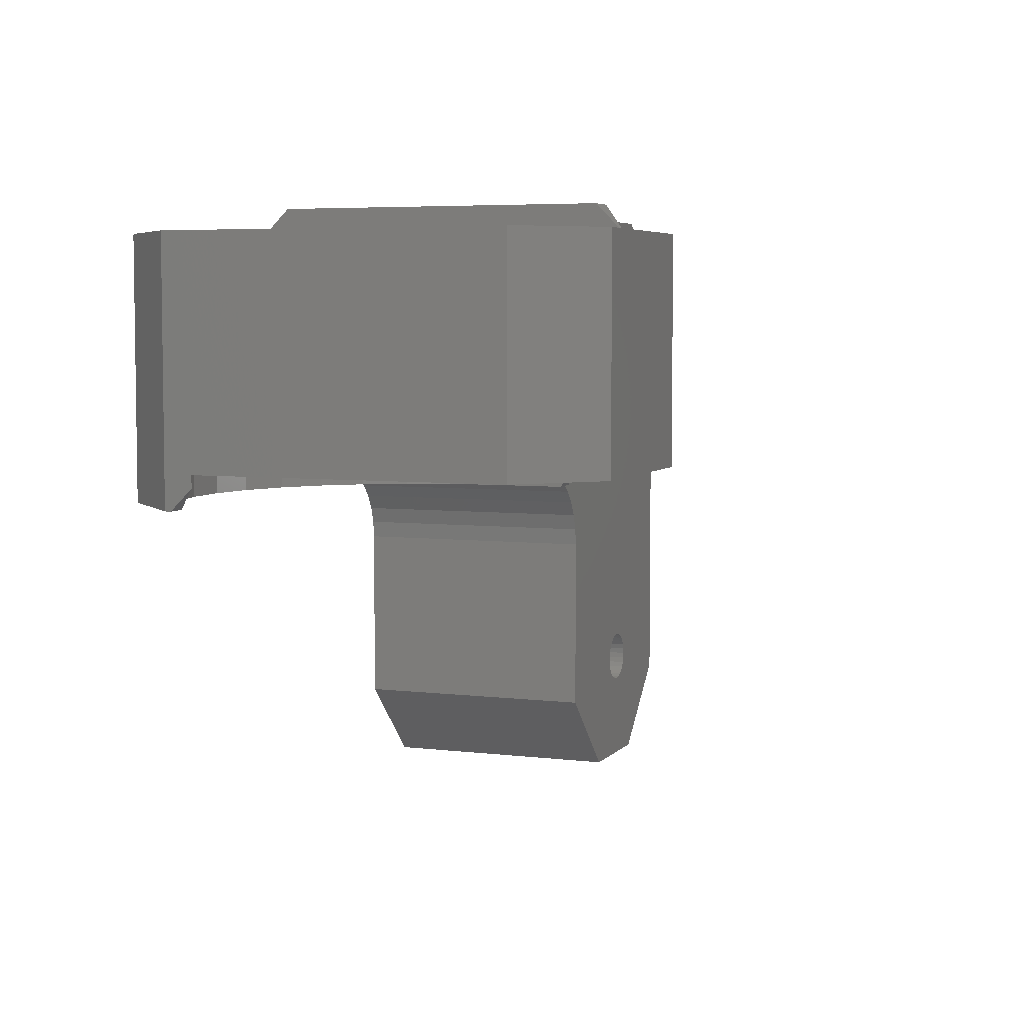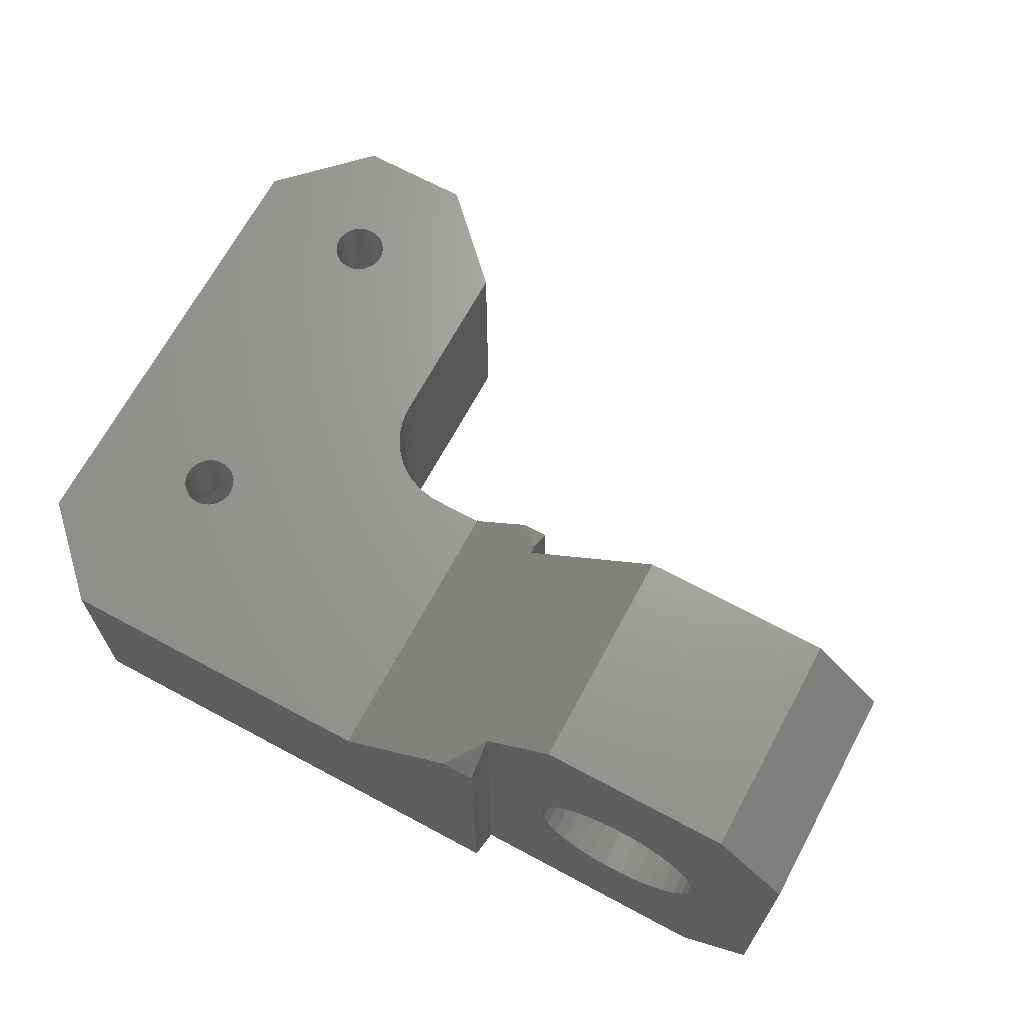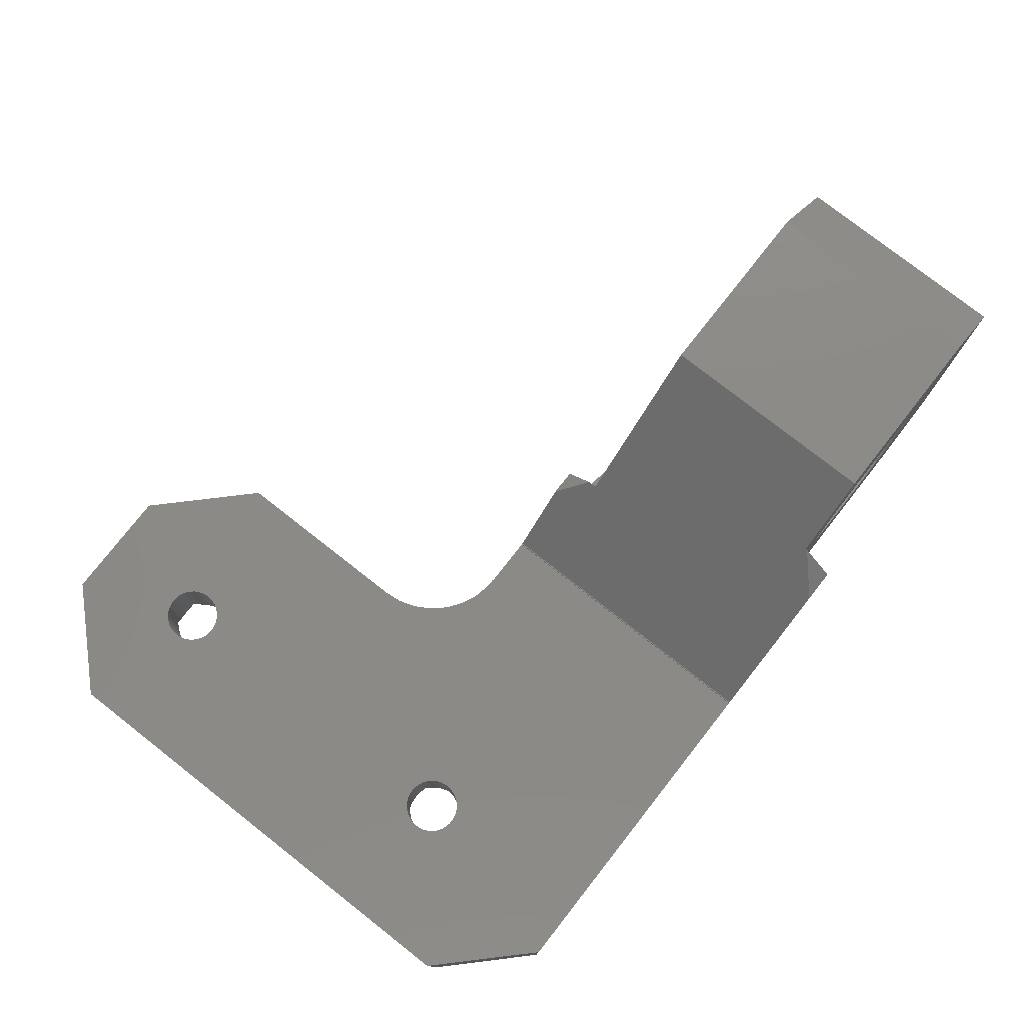
<metadata>
{"format":"stl","ext":"stl","renderer":"f3d","projection":"perspective","resolution":1024,"background":"white","views":[{"elev":5.3,"azim":-69.1,"up":"+Y"},{"elev":68.0,"azim":-151.7,"up":"+Z"},{"elev":77.2,"azim":128.1,"up":"+Z"}]}
</metadata>
<code>
# stl→obj: 350 verts, 708 faces
v 5 -2 15.13
v 5 15 15
v 5 15 15.13
v 5 -2 15
v 30 10 15
v 23.46 3.349 15
v 30 -17.86 15
v 23.57 -15.67 15
v 23.6 -16 15
v 23.29 3.06 15
v 23.46 -15.35 15
v 23.07 2.811 15
v 23.29 -15.06 15
v 23.07 -14.81 15
v 22.8 2.614 15
v 22.8 -14.61 15
v 22.49 2.478 15
v 22.49 -14.48 15
v 22.17 2.409 15
v 22.17 -14.41 15
v 21.83 2.409 15
v 21.83 -14.41 15
v 12.89 -5.96 15
v 21.51 2.478 15
v 13 -7 15
v 12.57 -4.966 15
v 21.2 2.614 15
v 21.51 -14.48 15
v 20.93 2.811 15
v 21.2 -14.61 15
v 12.05 -4.061 15
v 20.71 3.06 15
v 20.93 -14.81 15
v 11.35 -3.284 15
v 20.54 3.349 15
v 20.71 -15.06 15
v 20.43 3.667 15
v 20.54 -15.35 15
v 10.5 -2.67 15
v 20.4 4 15
v 13 -17.86 15
v 22.8 5.386 15
v 25 15 15
v 23.57 3.667 15
v 23.6 4 15
v 23.57 4.333 15
v 23.46 4.651 15
v 23.29 4.94 15
v 23.07 5.189 15
v 22.49 5.522 15
v 22.17 5.591 15
v 21.83 5.591 15
v 21.51 5.522 15
v 21.2 5.386 15
v 20.93 5.189 15
v 20.71 4.94 15
v 20.43 -15.67 15
v 20.4 -16 15
v 9.545 -2.245 15
v 20.43 4.333 15
v 20.54 4.651 15
v 8.523 -2.027 15
v 8 -2 15
v 23.57 -16.33 15
v 23.46 -16.65 15
v 23.29 -16.94 15
v 24.86 -23 15
v 23.07 -17.19 15
v 22.8 -17.39 15
v 22.49 -17.52 15
v 22.17 -17.59 15
v 21.83 -17.59 15
v 18.14 -23 15
v 21.51 -17.52 15
v 21.2 -17.39 15
v 20.93 -17.19 15
v 20.71 -16.94 15
v 20.54 -16.65 15
v 20.43 -16.33 15
v 8 -2.027 15
v 30 10 0
v 30 -17.86 0
v 25 15 2.071
v 4.935 15 15.06
v -4 15 22.1
v -2.1 15 22.1
v -4 15 2.071
v 24.36 -11.92 0
v 26.68 -15.94 0
v 26.68 3.938 0
v 26.71 4 0
v 24.36 -0.08269 0
v 19.64 -11.92 0
v 19.64 -0.08269 0
v 13 -7 0
v 17.32 -15.94 0
v 13 -17.86 0
v 17.29 -16 0
v 12.89 -5.96 0
v 26.71 -16 0
v 24.39 -20.02 0
v 24.86 -23 0
v 24.36 -20.08 0
v 19.64 -20.08 0
v 18.14 -23 0
v 19.61 -20.02 0
v 24.39 8.021 0
v 24.36 8.083 0
v 27.07 12.93 0
v 19.64 8.083 0
v 4 -2 0
v 19.61 8.021 0
v 17.29 4 0
v 12.57 -4.966 0
v 12.05 -4.061 0
v 11.35 -3.284 0
v 17.32 3.938 0
v 10.5 -2.67 0
v 9.545 -2.245 0
v 8.523 -2.027 0
v 8 -2 0
v 8 -2.027 0
v -18.86 12.93 0
v -18.86 -2 0
v -23 13 4.142
v -23 0 5.784
v -23 13 23.86
v -23 -2 4.142
v -23 -0.7156 5.784
v -23 -2 4.5
v -23 0 23.86
v -18.86 13 28
v -8 0 28
v -8 13 28
v -18.86 0 28
v 4.935 -2 15.06
v 4 -2 16
v -21.84 -2 4.5
v -21.7 -2 4.339
v -19.5 -2 2.742
v -14.36 -2 1.071
v -11.64 -2 1.071
v -17.02 -2 1.636
v 0 -2 14
v 1.5 -2 18.5
v 0 -2 18.5
v -0.2841 -2 11.3
v -1.124 -2 8.712
v -2.483 -2 6.359
v -4.301 -2 4.339
v -6.5 -2 2.742
v -8.983 -2 1.636
v 23.6 4 10.9
v 23.57 4.333 10.35
v 21.51 5.522 10.35
v 21.83 5.591 10.07
v 22.49 2.478 10.35
v 22.17 2.409 10.07
v 22.8 5.386 10.9
v 23.07 5.189 10.35
v 20.93 5.189 10.35
v 20.71 4.94 10.07
v 21.2 5.386 10.9
v 23.57 3.667 10.35
v 23.46 3.349 10.07
v 23.31 4.907 10.07
v 23.29 4.94 10.07
v 23.46 4.651 10.07
v 22.49 5.522 10.35
v 22.17 5.591 10.07
v 20.43 4.333 10.35
v 20.54 4.651 10.07
v 20.69 4.907 10.07
v 20.4 4 10.9
v 23.07 2.811 10.35
v 23.29 3.06 10.07
v 20.43 3.667 10.35
v 23.44 3.315 10.07
v 20.93 2.811 10.35
v 20.71 3.06 10.07
v 21.83 2.409 10.07
v 21.2 2.614 10.9
v 20.56 3.315 10.07
v 20.54 3.349 10.07
v 22.8 2.614 10.9
v 21.51 2.478 10.35
v 23.82 6.382 5.3
v 23.6 6.771 9
v 23.6 6.771 5.3
v 25.2 4 9
v 25.2 4 5.3
v 23.6 1.229 5.3
v 20.4 1.229 9
v 23.6 1.229 9
v 20.4 1.229 5.3
v 20.4 6.771 9
v 20.18 6.382 5.3
v 20.4 6.771 5.3
v 18.8 4 9
v 18.8 4 5.3
v 19.02 3.61 5.3
v 23.79 3.381 9
v 24.14 4 9
v 23.07 2.144 9
v 20.93 2.144 9
v 20.21 3.381 9
v 19.86 4 9
v 23.43 5.237 9
v 23.07 5.856 9
v 20.93 5.856 9
v 20.57 5.237 9
v 24.98 3.61 5.3
v 23.6 -16 10.9
v 23.57 -15.67 10.35
v 20.4 -16 10.9
v 20.43 -15.67 10.35
v 21.83 -14.41 10.07
v 22.17 -14.41 10.07
v 22.17 -17.59 10.07
v 21.83 -17.59 10.07
v 23.07 -14.81 10.35
v 23.29 -15.06 10.07
v 20.93 -14.81 10.35
v 20.71 -15.06 10.07
v 21.2 -14.61 10.9
v 21.51 -14.48 10.35
v 23.44 -15.32 10.07
v 23.46 -15.35 10.07
v 22.8 -14.61 10.9
v 22.49 -14.48 10.35
v 20.56 -15.32 10.07
v 20.54 -15.35 10.07
v 23.57 -16.33 10.35
v 22.49 -17.52 10.35
v 23.31 -16.91 10.07
v 23.46 -16.65 10.07
v 23.29 -16.94 10.07
v 22.8 -17.39 10.9
v 23.07 -17.19 10.35
v 20.93 -17.19 10.35
v 20.71 -16.94 10.07
v 20.69 -16.91 10.07
v 20.54 -16.65 10.07
v 20.43 -16.33 10.35
v 21.2 -17.39 10.9
v 21.51 -17.52 10.35
v 24.98 -15.61 5.3
v 23.6 -13.23 9
v 23.6 -13.23 5.3
v 25.2 -16 9
v 25.2 -16 5.3
v 20.4 -13.23 9
v 19.02 -15.61 5.3
v 20.4 -13.23 5.3
v 18.8 -16 9
v 18.8 -16 5.3
v 20.18 -18.38 5.3
v 20.4 -18.77 9
v 20.4 -18.77 5.3
v 23.43 -17.24 9
v 23.6 -18.77 9
v 24.14 -16 9
v 23.07 -17.86 9
v 20.93 -17.86 9
v 20.57 -17.24 9
v 19.86 -16 9
v 23.79 -15.38 9
v 23.07 -14.14 9
v 20.93 -14.14 9
v 20.21 -15.38 9
v 23.6 -18.77 5.3
v 23.82 -18.38 5.3
v -7.8 0 14
v -7.914 13 15.08
v -7.8 13 14
v -7.914 0 15.08
v -8.25 13 16.11
v -8.25 0 16.11
v -14.61 0 18.95
v -13.54 13 19.17
v -13.54 0 19.17
v -14.61 13 18.95
v -10.4 0 18.5
v -9.521 13 17.86
v -9.521 0 17.86
v -10.4 13 18.5
v -16.48 0 17.86
v -17.21 13 17.06
v -16.48 13 17.86
v -17.21 0 17.06
v -15.6 13 18.5
v -15.6 0 18.5
v -8.793 13 17.06
v -8.793 0 17.06
v -12.46 0 19.17
v -11.39 13 18.95
v -11.39 0 18.95
v -12.46 13 19.17
v -17.75 0 16.11
v -18.09 13 15.08
v -17.75 13 16.11
v -18.09 0 15.08
v -7.914 0 12.92
v -7.914 13 12.92
v -12.46 13 8.828
v -11.39 0 9.055
v -11.39 13 9.055
v -12.46 0 8.828
v -10.4 13 9.497
v -9.521 0 10.14
v -9.521 13 10.14
v -10.4 0 9.497
v -18.2 13 14
v -18.2 0 14
v -18.09 13 12.92
v -18.09 0 12.92
v -8.793 13 10.94
v -8.793 0 10.94
v -16.48 13 10.14
v -15.6 0 9.497
v -15.6 13 9.497
v -16.48 0 10.14
v -17.21 0 10.94
v -17.21 13 10.94
v -17.75 0 11.88
v -17.75 13 11.88
v -8.25 13 11.88
v -8.25 0 11.88
v -14.61 0 9.055
v -14.61 13 9.055
v -13.54 0 8.828
v -13.54 13 8.828
v -1.124 0 8.712
v -2.483 0 6.359
v -11.64 0 1.071
v -8.983 0 1.636
v -6.5 0 2.742
v -4.301 0 4.339
v -0.2841 0 11.3
v 0 0 14
v -21.7 0 4.339
v -14.36 0 1.071
v -19.5 0 2.742
v -17.02 0 1.636
v 0 0 20
v 0 -0.5 20
v -4 13 24
v -4 13 0.07107
v -4 13.1 24
v -18.93 13 0.07107
f 1 2 3
f 2 1 4
f 5 6 7
f 7 8 9
f 10 7 6
f 7 11 8
f 12 7 10
f 7 13 11
f 14 7 12
f 7 14 13
f 15 14 12
f 15 16 14
f 17 16 15
f 17 18 16
f 19 18 17
f 19 20 18
f 21 20 19
f 21 22 20
f 23 21 24
f 21 25 22
f 26 24 27
f 22 25 28
f 26 27 29
f 28 25 30
f 31 29 32
f 30 25 33
f 34 32 35
f 33 25 36
f 34 35 37
f 36 25 38
f 39 37 40
f 41 38 25
f 42 5 43
f 44 5 45
f 6 5 44
f 5 46 45
f 5 47 46
f 5 48 47
f 5 49 48
f 5 42 49
f 43 50 42
f 43 51 50
f 43 52 51
f 43 53 52
f 43 54 53
f 43 55 54
f 2 55 43
f 55 2 56
f 38 41 57
f 57 41 58
f 59 40 60
f 2 60 61
f 56 2 61
f 21 23 25
f 24 26 23
f 29 31 26
f 32 34 31
f 37 39 34
f 60 2 59
f 40 59 39
f 59 2 62
f 62 2 63
f 63 2 4
f 64 7 9
f 65 7 64
f 66 7 65
f 7 66 67
f 68 67 66
f 69 67 68
f 70 67 69
f 71 67 70
f 72 67 71
f 73 72 74
f 73 74 75
f 73 75 76
f 73 76 77
f 72 73 67
f 78 73 77
f 79 73 78
f 73 79 58
f 58 41 73
f 62 63 80
f 7 81 5
f 81 7 82
f 43 83 2
f 3 2 84
f 84 85 86
f 87 84 2
f 84 87 85
f 87 2 83
f 88 82 89
f 82 90 91
f 92 82 88
f 82 92 90
f 93 92 88
f 93 94 92
f 95 93 96
f 93 95 94
f 97 96 98
f 99 94 95
f 91 81 82
f 89 82 100
f 101 82 102
f 82 101 100
f 102 103 101
f 102 104 103
f 105 104 102
f 105 106 104
f 97 106 105
f 96 97 95
f 106 97 98
f 107 81 91
f 108 81 107
f 81 108 109
f 110 109 108
f 111 112 113
f 114 94 99
f 115 94 114
f 116 94 115
f 94 116 117
f 118 117 116
f 117 118 113
f 119 113 118
f 120 113 119
f 121 113 120
f 121 120 122
f 111 113 121
f 112 111 110
f 123 110 111
f 123 111 124
f 110 123 109
f 105 67 73
f 67 105 102
f 125 126 127
f 128 126 125
f 126 128 129
f 129 128 130
f 127 126 131
f 132 133 134
f 133 132 135
f 111 136 137
f 111 4 136
f 121 4 111
f 4 121 63
f 1 136 4
f 128 138 130
f 138 128 139
f 128 140 139
f 124 140 128
f 141 124 142
f 143 124 141
f 140 124 143
f 144 145 146
f 145 144 137
f 147 137 144
f 111 147 148
f 111 148 149
f 147 111 137
f 150 111 149
f 151 111 150
f 152 111 151
f 142 111 152
f 111 142 124
f 97 25 95
f 25 97 41
f 122 63 121
f 63 122 80
f 95 23 99
f 23 95 25
f 118 34 39
f 34 118 116
f 114 31 115
f 31 114 26
f 99 26 114
f 26 99 23
f 115 34 116
f 34 115 31
f 120 59 62
f 59 120 119
f 122 62 80
f 62 122 120
f 119 39 59
f 39 119 118
f 153 46 154
f 46 153 45
f 155 52 53
f 52 155 156
f 157 19 17
f 19 157 158
f 159 49 42
f 49 159 160
f 56 161 55
f 161 56 162
f 55 163 54
f 163 55 161
f 6 164 165
f 164 6 44
f 166 48 167
f 168 48 166
f 48 168 47
f 154 47 168
f 47 154 46
f 48 160 167
f 160 48 49
f 51 169 50
f 169 51 170
f 156 51 52
f 51 156 170
f 50 159 42
f 159 50 169
f 171 61 60
f 61 171 172
f 56 173 162
f 61 173 56
f 173 61 172
f 174 60 40
f 60 174 171
f 163 53 54
f 53 163 155
f 44 153 164
f 153 44 45
f 175 10 176
f 10 175 12
f 37 174 40
f 174 37 177
f 178 6 165
f 176 6 178
f 6 176 10
f 179 32 29
f 32 179 180
f 158 21 19
f 21 158 181
f 182 29 27
f 29 182 179
f 35 183 184
f 32 183 35
f 183 32 180
f 35 177 37
f 177 35 184
f 12 185 15
f 185 12 175
f 185 17 15
f 17 185 157
f 21 186 24
f 186 21 181
f 24 182 27
f 182 24 186
f 187 188 189
f 190 187 191
f 187 190 188
f 192 193 194
f 193 192 195
f 196 197 198
f 199 197 196
f 197 199 200
f 198 188 196
f 188 198 189
f 199 201 200
f 193 201 199
f 201 193 195
f 190 202 203
f 194 202 190
f 194 204 202
f 194 205 204
f 193 205 194
f 193 206 205
f 199 206 193
f 206 199 207
f 208 190 203
f 190 208 188
f 209 188 208
f 210 188 209
f 210 196 188
f 211 196 210
f 199 211 207
f 211 199 196
f 212 190 191
f 194 212 192
f 212 194 190
f 91 187 107
f 187 91 191
f 208 168 166
f 203 168 208
f 168 203 154
f 154 203 153
f 113 197 200
f 197 113 112
f 172 211 173
f 207 172 171
f 172 207 211
f 207 171 174
f 156 210 170
f 155 210 156
f 210 155 163
f 209 170 210
f 169 209 159
f 170 209 169
f 198 110 189
f 108 189 110
f 110 198 112
f 112 198 197
f 161 210 163
f 162 210 161
f 210 162 211
f 211 162 173
f 195 117 201
f 117 195 94
f 180 206 183
f 205 180 179
f 180 205 206
f 205 179 182
f 200 117 113
f 117 200 201
f 177 207 174
f 184 207 177
f 207 184 206
f 206 184 183
f 167 209 208
f 209 160 159
f 209 167 160
f 167 208 166
f 107 189 108
f 189 107 187
f 92 195 192
f 195 92 94
f 158 204 181
f 157 204 158
f 185 204 157
f 205 181 204
f 186 205 182
f 181 205 186
f 202 176 178
f 204 176 202
f 175 204 185
f 176 204 175
f 90 192 212
f 192 90 92
f 90 191 91
f 191 90 212
f 203 164 153
f 165 203 202
f 203 165 164
f 165 202 178
f 213 8 214
f 8 213 9
f 215 57 58
f 57 215 216
f 217 20 22
f 20 217 218
f 219 72 71
f 72 219 220
f 13 221 222
f 221 13 14
f 36 223 33
f 223 36 224
f 225 28 30
f 28 225 226
f 227 13 222
f 11 227 228
f 227 11 13
f 214 11 228
f 11 214 8
f 18 229 16
f 229 18 230
f 20 230 18
f 230 20 218
f 229 14 16
f 14 229 221
f 36 231 224
f 38 231 36
f 231 38 232
f 216 38 57
f 38 216 232
f 33 225 30
f 225 33 223
f 226 22 28
f 22 226 217
f 64 213 233
f 213 64 9
f 234 71 70
f 71 234 219
f 235 65 236
f 66 235 237
f 235 66 65
f 68 238 69
f 238 68 239
f 238 70 69
f 70 238 234
f 65 233 236
f 233 65 64
f 240 77 76
f 77 240 241
f 78 242 243
f 77 242 78
f 242 77 241
f 78 244 79
f 244 78 243
f 79 215 58
f 215 79 244
f 239 66 237
f 66 239 68
f 245 76 75
f 76 245 240
f 74 245 75
f 245 74 246
f 72 246 74
f 246 72 220
f 247 248 249
f 250 247 251
f 247 250 248
f 252 253 254
f 255 253 252
f 253 255 256
f 254 248 252
f 248 254 249
f 255 257 256
f 258 257 255
f 257 258 259
f 260 250 261
f 250 260 262
f 261 263 260
f 261 264 263
f 258 264 261
f 258 265 264
f 255 265 258
f 265 255 266
f 267 250 262
f 267 248 250
f 268 248 267
f 269 248 268
f 269 252 248
f 270 252 269
f 255 270 266
f 270 255 252
f 271 258 261
f 258 271 259
f 272 250 251
f 261 272 271
f 272 261 250
f 251 89 100
f 89 251 247
f 267 228 227
f 262 228 267
f 228 262 214
f 214 262 213
f 268 221 229
f 268 222 221
f 267 222 268
f 222 267 227
f 89 249 88
f 249 89 247
f 241 265 242
f 264 241 240
f 264 240 245
f 241 264 265
f 259 104 106
f 257 259 106
f 256 96 253
f 96 256 98
f 232 270 231
f 266 232 216
f 266 216 215
f 232 266 270
f 217 269 218
f 226 269 217
f 269 226 225
f 268 218 269
f 230 268 229
f 218 268 230
f 254 93 249
f 88 249 93
f 257 98 256
f 98 257 106
f 244 266 215
f 243 266 244
f 265 243 242
f 243 265 266
f 100 272 251
f 272 100 101
f 262 233 213
f 262 236 233
f 260 236 262
f 236 260 235
f 96 254 253
f 254 96 93
f 223 269 225
f 224 269 223
f 270 224 231
f 224 270 269
f 219 263 220
f 234 263 219
f 238 263 234
f 264 220 263
f 246 264 245
f 220 264 246
f 103 259 271
f 259 103 104
f 260 237 235
f 263 237 260
f 237 263 239
f 239 263 238
f 101 271 272
f 271 101 103
f 273 274 275
f 274 273 276
f 276 277 274
f 277 276 278
f 279 280 281
f 280 279 282
f 283 284 285
f 284 283 286
f 287 288 289
f 288 287 290
f 287 291 292
f 291 287 289
f 278 293 277
f 293 278 294
f 295 296 297
f 296 295 298
f 297 286 283
f 286 297 296
f 299 300 301
f 300 299 302
f 290 301 288
f 301 290 299
f 292 282 279
f 282 292 291
f 303 275 304
f 275 303 273
f 305 306 307
f 306 305 308
f 309 310 311
f 310 309 312
f 294 284 293
f 284 294 285
f 281 298 295
f 298 281 280
f 302 313 300
f 313 302 314
f 314 315 313
f 315 314 316
f 310 317 311
f 317 310 318
f 319 320 321
f 320 319 322
f 323 319 324
f 319 323 322
f 325 324 326
f 324 325 323
f 316 326 315
f 326 316 325
f 307 312 309
f 312 307 306
f 318 327 317
f 327 318 328
f 328 304 327
f 304 328 303
f 321 329 330
f 329 321 320
f 330 331 332
f 331 330 329
f 332 308 305
f 308 332 331
f 149 333 334
f 333 149 148
f 335 152 336
f 152 335 142
f 336 151 337
f 151 336 152
f 337 150 338
f 150 337 151
f 148 339 333
f 339 148 147
f 147 340 339
f 340 147 144
f 129 341 126
f 138 341 129
f 341 138 139
f 292 135 131
f 135 281 133
f 133 281 295
f 135 279 281
f 135 292 279
f 131 287 292
f 131 290 287
f 131 299 290
f 131 302 299
f 131 314 302
f 126 314 131
f 314 126 316
f 335 308 331
f 308 334 333
f 342 331 329
f 316 126 325
f 126 323 325
f 126 322 323
f 341 322 126
f 322 341 320
f 343 320 341
f 320 343 329
f 308 338 334
f 344 329 343
f 308 337 338
f 342 329 344
f 308 336 337
f 331 342 335
f 308 335 336
f 297 133 295
f 283 133 297
f 285 133 283
f 133 285 345
f 294 345 285
f 278 345 294
f 276 345 278
f 340 276 273
f 276 340 345
f 303 340 273
f 339 303 328
f 303 339 340
f 333 328 318
f 333 318 310
f 333 310 312
f 333 312 306
f 333 306 308
f 328 333 339
f 342 142 335
f 142 342 141
f 150 334 338
f 334 150 149
f 341 140 343
f 140 341 139
f 343 143 344
f 143 343 140
f 344 141 342
f 141 344 143
f 146 345 340
f 146 340 144
f 345 146 346
f 347 85 87
f 347 87 348
f 85 347 349
f 286 134 347
f 280 134 298
f 134 280 132
f 134 296 298
f 134 286 296
f 347 284 286
f 347 293 284
f 347 277 293
f 347 274 277
f 347 275 274
f 348 275 347
f 275 348 304
f 350 332 305
f 348 305 307
f 304 348 327
f 348 317 327
f 348 311 317
f 348 309 311
f 348 307 309
f 305 348 350
f 332 350 125
f 282 132 280
f 291 132 282
f 132 291 127
f 289 127 291
f 288 127 289
f 301 127 288
f 300 127 301
f 313 127 300
f 125 313 315
f 125 315 326
f 313 125 127
f 324 125 326
f 319 125 324
f 321 125 319
f 330 125 321
f 125 330 332
f 105 41 97
f 41 105 73
f 5 83 43
f 81 83 5
f 83 81 109
f 67 82 7
f 82 67 102
f 136 3 84
f 3 136 1
f 134 133 347
f 347 86 349
f 86 347 84
f 345 347 133
f 347 345 84
f 145 345 346
f 345 145 137
f 345 137 136
f 345 136 84
f 131 132 127
f 132 131 135
f 123 125 350
f 128 123 124
f 123 128 125
f 138 129 130
f 145 346 146
f 86 85 349
f 109 348 83
f 123 348 109
f 348 123 350
f 83 348 87

</code>
